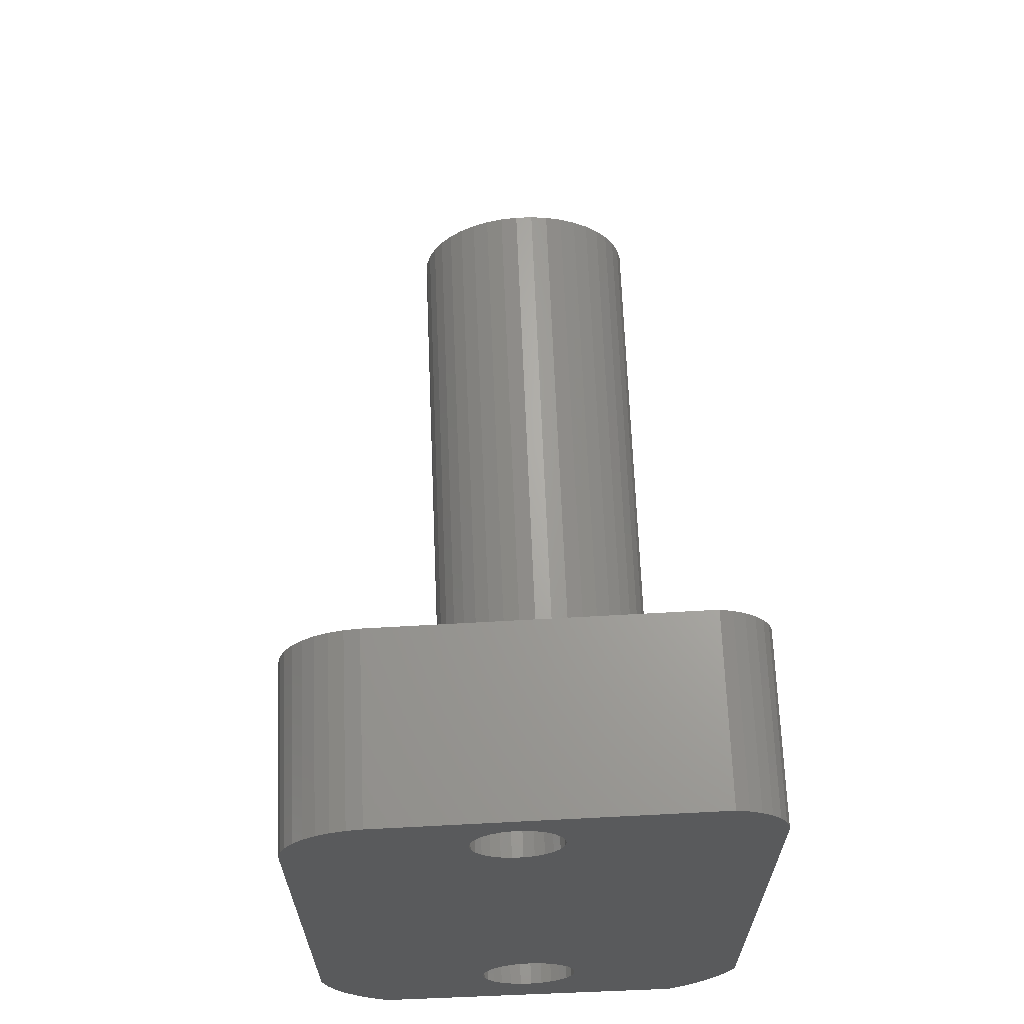
<metadata>
{"format":"stl","ext":"stl","renderer":"f3d","projection":"perspective","resolution":1024,"background":"white","views":[{"elev":66.1,"azim":-92.3,"up":"+Z"}]}
</metadata>
<code>
# stl→obj: 382 verts, 764 faces
v -0.01587 -0.2562 0.07278
v 0.2222 -0.2654 0.09788
v -0.01587 -0.2654 0.09788
v 0.2222 -0.2562 0.07278
v -0.01587 -0.2444 0.04881
v 0.2222 -0.2444 0.04881
v -0.01587 -0.23 0.02624
v 0.2222 -0.23 0.02624
v -0.01587 -0.2133 0.005347
v 0.2222 -0.2133 0.005347
v -0.01587 -0.1945 -0.01364
v 0.2222 -0.1945 -0.01364
v -0.01587 -0.1737 -0.03051
v 0.2222 -0.1737 -0.03051
v 0.2222 -0.2654 0.8499
v -0.01587 -0.2654 0.8499
v 0.2222 -0.1601 -0.03051
v 0.2222 0.1619 -0.03051
v -0.01587 0.2665 -0.03051
v 0.2222 0.2665 -0.03051
v -0.03175 -0.2654 0.09788
v -0.03175 -0.2562 0.07278
v -0.03175 -0.2444 0.04881
v -0.03175 -0.23 0.02624
v -0.03175 -0.2133 0.005347
v -0.03175 -0.1945 -0.01364
v -0.03175 -0.1737 -0.03051
v 0.2222 -0.1668 -0.00559
v 0.2222 -0.1697 0.02006
v 0.2222 -0.1687 0.04585
v 0.2222 -0.1638 0.0712
v 0.2222 -0.1552 0.09551
v 0.2222 -0.143 0.1182
v 0.2222 -0.1274 0.1389
v 0.2222 -0.109 0.1569
v 0.2222 -0.08805 0.172
v 0.2222 0.1673 -0.01199
v 0.2222 0.1705 0.007022
v 0.2222 0.1716 0.02628
v 0.2222 0.2896 -0.01201
v 0.2222 0.1697 0.05202
v 0.2222 0.31 0.009442
v 0.2222 0.3274 0.03344
v 0.2222 0.1638 0.07717
v 0.2222 0.3414 0.05956
v 0.2222 0.3517 0.08733
v 0.2222 0.3582 0.1162
v 0.2222 0.1543 0.1012
v 0.2222 0.1413 0.1234
v 0.2222 0.125 0.1435
v 0.2222 0.1059 0.1609
v 0.2222 -0.06506 0.1838
v 0.2222 -0.2582 0.8851
v 0.2222 -0.2635 0.8678
v 0.2222 -0.1921 0.9416
v 0.2222 -0.2091 0.9358
v 0.2222 -0.2248 0.9269
v 0.2222 -0.2385 0.9151
v 0.2222 -0.2498 0.901
v 0.2222 0.03086 0.7825
v 0.2222 -0.04056 0.1919
v 0.2222 0.02011 0.792
v 0.2222 0.01194 0.8039
v 0.2222 0.04359 0.7758
v 0.2222 -0.01512 0.1962
v 0.2222 0.006847 0.8173
v 0.2222 0.05754 0.7724
v 0.2222 0.01068 0.1967
v 0.2222 0.03627 0.1933
v 0.2222 0.005115 0.8316
v 0.2222 0.07191 0.7724
v 0.2222 0.06104 0.1861
v 0.2222 0.006847 0.8458
v 0.2222 0.08587 0.7758
v 0.2222 0.08444 0.1752
v 0.2222 0.01194 0.8593
v 0.2222 0.02011 0.8711
v 0.2222 0.03086 0.8806
v 0.2222 0.04359 0.8873
v 0.2222 0.05754 0.8907
v 0.2222 0.3582 0.7949
v 0.2222 0.09859 0.7825
v 0.2222 0.1093 0.792
v 0.2222 0.1175 0.8039
v 0.2222 0.1226 0.8173
v 0.2222 0.2481 0.9233
v 0.2222 0.1226 0.8458
v 0.2222 0.1243 0.8316
v 0.2222 0.1175 0.8593
v 0.2222 0.1093 0.8711
v 0.2222 0.09859 0.8806
v 0.2222 0.08587 0.8873
v 0.2222 0.07191 0.8907
v 0.2222 0.358 0.8157
v 0.2222 0.2687 0.9199
v 0.2222 0.3541 0.8362
v 0.2222 0.2884 0.913
v 0.2222 0.3468 0.8557
v 0.2222 0.3065 0.9027
v 0.2222 0.3362 0.8737
v 0.2222 0.3226 0.8895
v -0.01587 -0.2091 0.9358
v -0.01587 -0.1921 0.9416
v -0.01587 -0.2248 0.9269
v -0.01587 -0.2385 0.9151
v -0.01587 -0.2498 0.901
v -0.01587 -0.2582 0.8851
v -0.01587 -0.2635 0.8678
v -0.03175 -0.2654 0.8499
v -0.01587 0.2896 -0.01201
v -0.01587 0.31 0.009442
v -0.01587 0.3274 0.03344
v -0.01587 0.3414 0.05956
v -0.01587 0.3517 0.08733
v -0.01587 0.3582 0.1162
v -0.03175 0.2665 -0.03051
v 0.2222 0.152 -0.05316
v 0.2222 -0.1372 -0.07415
v 0.2222 -0.1502 -0.05316
v 0.2222 -0.1212 -0.09304
v 0.2222 -0.1027 -0.1094
v 0.2222 -0.08204 -0.123
v 0.2222 -0.05962 -0.1334
v 0.2222 -0.03593 -0.1404
v 0.2222 -0.01148 -0.144
v 0.2222 0.01324 -0.144
v 0.2222 0.0377 -0.1404
v 0.2222 0.06138 -0.1334
v 0.2222 0.0838 -0.123
v 0.2222 0.1045 -0.1094
v 0.2222 0.123 -0.09304
v 0.2222 0.1389 -0.07415
v -0.03175 -0.01108 0.07843
v -0.03175 -0.0008174 0.06619
v -0.03175 0.01199 0.05666
v -0.03175 -0.01825 0.0927
v -0.03175 0.02666 0.05033
v -0.03175 -0.02193 0.1082
v -0.03175 0.04239 0.04756
v -0.03175 -0.02193 0.1242
v -0.03175 -0.01825 0.1398
v -0.03175 -0.01108 0.154
v -0.03175 -0.0008174 0.1663
v -0.03175 0.05833 0.04849
v -0.03175 0.07363 0.05307
v -0.03175 0.08746 0.06105
v -0.03175 0.09908 0.07201
v -0.03175 0.1079 0.08536
v -0.03175 0.1133 0.1004
v -0.03175 0.2896 -0.01201
v -0.03175 0.31 0.009442
v -0.03175 0.3274 0.03344
v -0.03175 0.1152 0.1162
v -0.03175 0.3414 0.05956
v -0.03175 0.3517 0.08733
v -0.03175 0.3582 0.1162
v -0.03175 0.1133 0.1321
v -0.03175 0.1079 0.1471
v -0.03175 0.09908 0.1604
v -0.03175 0.08746 0.1714
v -0.03175 0.01199 0.1758
v -0.03175 -0.2498 0.901
v -0.03175 -0.2635 0.8678
v -0.03175 -0.2582 0.8851
v -0.03175 -0.1921 0.9416
v -0.03175 -0.2248 0.9269
v -0.03175 -0.2091 0.9358
v -0.03175 -0.2385 0.9151
v -0.03175 0.03086 0.7825
v -0.03175 0.02011 0.792
v -0.03175 0.01194 0.8039
v -0.03175 0.04359 0.7758
v -0.03175 0.02666 0.1821
v -0.03175 0.006847 0.8173
v -0.03175 0.05754 0.7724
v -0.03175 0.04239 0.1849
v -0.03175 0.005115 0.8316
v -0.03175 0.07191 0.7724
v -0.03175 0.05833 0.184
v -0.03175 0.006847 0.8458
v -0.03175 0.08587 0.7758
v -0.03175 0.07363 0.1794
v -0.03175 0.01194 0.8593
v -0.03175 0.02011 0.8711
v -0.03175 0.03086 0.8806
v -0.03175 0.04359 0.8873
v -0.03175 0.05754 0.8907
v -0.03175 0.3582 0.7949
v -0.03175 0.09859 0.7825
v -0.03175 0.1093 0.792
v -0.03175 0.1175 0.8039
v -0.03175 0.1226 0.8173
v -0.03175 0.2481 0.9233
v -0.03175 0.1243 0.8316
v -0.03175 0.1226 0.8458
v -0.03175 0.1175 0.8593
v -0.03175 0.1093 0.8711
v -0.03175 0.09859 0.8806
v -0.03175 0.08587 0.8873
v -0.03175 0.07191 0.8907
v -0.03175 0.358 0.8157
v -0.03175 0.2687 0.9199
v -0.03175 0.3541 0.8362
v -0.03175 0.2884 0.913
v -0.03175 0.3468 0.8557
v -0.03175 0.3065 0.9027
v -0.03175 0.3362 0.8737
v -0.03175 0.3226 0.8895
v -0.01587 0.2481 0.9233
v -0.01587 0.358 0.8157
v -0.01587 0.3582 0.7949
v -0.01587 0.3541 0.8362
v -0.01587 0.3468 0.8557
v -0.01587 0.3362 0.8737
v -0.01587 0.3226 0.8895
v -0.01587 0.3065 0.9027
v -0.01587 0.2884 0.913
v -0.01587 0.2687 0.9199
v 0.2381 0.1697 0.05172
v 0.2381 0.1716 0.02628
v 0.2381 0.164 0.0766
v 0.2381 0.1547 0.1004
v 0.2381 0.1419 0.1225
v 0.2381 0.126 0.1424
v 0.2381 0.1073 0.1598
v 0.2381 0.08624 0.1741
v 0.2381 0.06325 0.1852
v 0.2381 0.03887 0.1927
v 0.2381 0.01364 0.1965
v 0.2381 -0.01188 0.1965
v 0.2381 -0.03711 0.1927
v 0.2381 -0.06149 0.1852
v 0.2381 -0.08448 0.1741
v 0.2381 -0.1056 0.1598
v 0.2381 -0.1243 0.1424
v 0.2381 -0.1402 0.1225
v 0.2381 -0.1529 0.1004
v 0.2381 -0.1623 0.0766
v 0.2381 -0.1679 0.05172
v 0.2381 -0.1698 0.02628
v 0.2381 -0.1679 0.0008337
v 0.2381 -0.1623 -0.02404
v 0.2381 -0.1529 -0.0478
v 0.2381 -0.1402 -0.06989
v 0.2381 -0.1243 -0.08984
v 0.2381 -0.1056 -0.1072
v 0.2381 -0.08448 -0.1216
v 0.2381 -0.06149 -0.1326
v 0.2381 -0.03711 -0.1402
v 0.2381 -0.01188 -0.144
v 0.2381 0.01364 -0.144
v 0.2381 0.03887 -0.1402
v 0.2381 0.06325 -0.1326
v 0.2381 0.08624 -0.1216
v 0.2381 0.1073 -0.1072
v 0.2381 0.126 -0.08984
v 0.2381 0.1419 -0.06989
v 0.2381 0.1547 -0.0478
v 0.2381 0.164 -0.02404
v 0.2381 0.1697 0.0008337
v -0.01587 0.1226 0.8458
v -0.01587 0.1243 0.8316
v -0.01587 0.1175 0.8593
v -0.01587 0.1093 0.8711
v -0.01587 0.09859 0.8806
v -0.01587 0.08587 0.8873
v -0.01587 0.07191 0.8907
v -0.01587 0.05754 0.8907
v -0.01587 0.04359 0.8873
v -0.01587 0.03086 0.8806
v -0.01587 0.02011 0.8711
v -0.01587 0.01194 0.8593
v -0.01587 0.006847 0.8458
v -0.01587 0.005115 0.8316
v -0.01587 0.006847 0.8173
v -0.01587 0.01194 0.8039
v -0.01587 0.02011 0.792
v -0.01587 0.03086 0.7825
v -0.01587 0.04359 0.7758
v -0.01587 0.05754 0.7724
v -0.01587 0.07191 0.7724
v -0.01587 0.08587 0.7758
v -0.01587 0.09859 0.7825
v -0.01587 0.1093 0.792
v -0.01587 0.1175 0.8039
v -0.01587 0.1226 0.8173
v -0.01587 0.1133 0.1321
v -0.01587 0.1152 0.1162
v -0.01587 0.1079 0.1471
v -0.01587 0.09908 0.1604
v -0.01587 0.08746 0.1714
v -0.01587 0.07363 0.1794
v -0.01587 0.05833 0.184
v -0.01587 0.04239 0.1849
v -0.01587 0.02666 0.1821
v -0.01587 0.01199 0.1758
v -0.01587 -0.0008174 0.1663
v -0.01587 -0.01108 0.154
v -0.01587 -0.01825 0.1398
v -0.01587 -0.02193 0.1242
v -0.01587 -0.02193 0.1082
v -0.01587 -0.01825 0.0927
v -0.01587 -0.01108 0.07843
v -0.01587 -0.0008174 0.06619
v -0.01587 0.01199 0.05666
v -0.01587 0.02666 0.05033
v -0.01587 0.04239 0.04756
v -0.01587 0.05833 0.04849
v -0.01587 0.07363 0.05307
v -0.01587 0.08746 0.06105
v -0.01587 0.09908 0.07201
v -0.01587 0.1079 0.08536
v -0.01587 0.1133 0.1004
v 1.238 0.1716 0.02628
v 1.238 0.1697 0.05172
v 1.238 0.164 0.0766
v 1.238 0.1547 0.1004
v 1.238 0.1419 0.1225
v 1.238 0.126 0.1424
v 1.238 0.1073 0.1598
v 1.238 0.08624 0.1741
v 1.238 0.06325 0.1852
v 1.238 0.03887 0.1927
v 1.238 0.01364 0.1965
v 1.238 -0.01188 0.1965
v 1.238 -0.03711 0.1927
v 1.238 -0.06149 0.1852
v 1.238 -0.08448 0.1741
v 1.238 -0.1056 0.1598
v 1.238 -0.1243 0.1424
v 1.238 -0.1402 0.1225
v 1.238 -0.1529 0.1004
v 1.238 -0.1623 0.0766
v 1.238 -0.1679 0.05172
v 1.238 -0.1698 0.02628
v 1.238 -0.1679 0.0008337
v 1.238 -0.1623 -0.02404
v 1.238 -0.1529 -0.0478
v 1.238 -0.1402 -0.06989
v 1.238 -0.1243 -0.08984
v 1.238 -0.1056 -0.1072
v 1.238 -0.08448 -0.1216
v 1.238 -0.06149 -0.1326
v 1.238 -0.03711 -0.1402
v 1.238 -0.01188 -0.144
v 1.238 0.01364 -0.144
v 1.238 0.03887 -0.1402
v 1.238 0.06325 -0.1326
v 1.238 0.08624 -0.1216
v 1.238 0.1073 -0.1072
v 1.238 0.126 -0.08984
v 1.238 0.1419 -0.06989
v 1.238 0.1547 -0.0478
v 1.238 0.164 -0.02404
v 1.238 0.1697 0.0008337
v 0.2222 0.1152 0.1162
v 0.2222 0.1133 0.1321
v 0.2222 0.1079 0.1471
v 0.2222 0.09908 0.1604
v 0.2222 0.08746 0.1714
v 0.2222 0.07363 0.1794
v 0.2222 0.05833 0.184
v 0.2222 0.04239 0.1849
v 0.2222 0.02666 0.1821
v 0.2222 0.01199 0.1758
v 0.2222 -0.0008174 0.1663
v 0.2222 -0.01108 0.154
v 0.2222 -0.01825 0.1398
v 0.2222 -0.02193 0.1242
v 0.2222 -0.02193 0.1082
v 0.2222 -0.01825 0.0927
v 0.2222 -0.01108 0.07843
v 0.2222 -0.0008174 0.06619
v 0.2222 0.01199 0.05666
v 0.2222 0.02666 0.05033
v 0.2222 0.04239 0.04756
v 0.2222 0.05833 0.04849
v 0.2222 0.07363 0.05307
v 0.2222 0.08746 0.06105
v 0.2222 0.09908 0.07201
v 0.2222 0.1079 0.08536
v 0.2222 0.1133 0.1004
f 1 2 3
f 1 4 2
f 5 6 4
f 5 4 1
f 7 8 6
f 7 6 5
f 9 10 8
f 9 8 7
f 11 12 10
f 11 10 9
f 13 14 12
f 13 12 11
f 3 15 16
f 3 2 15
f 13 17 14
f 18 17 13
f 19 20 18
f 19 18 13
f 1 3 21
f 1 21 22
f 5 22 23
f 5 1 22
f 7 23 24
f 7 5 23
f 9 24 25
f 9 7 24
f 11 25 26
f 11 9 25
f 13 26 27
f 13 11 26
f 28 12 14
f 28 14 17
f 29 8 10
f 29 10 12
f 29 12 28
f 30 6 8
f 30 8 29
f 31 4 6
f 31 6 30
f 32 4 31
f 32 2 4
f 33 2 32
f 34 2 33
f 35 2 34
f 36 2 35
f 20 37 18
f 20 38 37
f 20 39 38
f 40 39 20
f 40 41 39
f 42 41 40
f 43 44 41
f 43 41 42
f 45 44 43
f 46 44 45
f 47 48 44
f 47 49 48
f 47 50 49
f 47 44 46
f 47 51 50
f 15 2 36
f 15 36 52
f 53 54 15
f 55 53 15
f 55 56 57
f 55 57 58
f 55 58 59
f 55 59 53
f 60 52 61
f 60 15 52
f 60 62 15
f 63 15 62
f 64 61 65
f 64 60 61
f 66 15 63
f 67 64 65
f 67 68 69
f 67 65 68
f 70 55 15
f 70 15 66
f 71 69 72
f 71 67 69
f 73 55 70
f 74 72 75
f 74 71 72
f 76 55 73
f 77 55 76
f 78 55 77
f 79 55 78
f 80 55 79
f 81 82 74
f 81 83 82
f 81 84 83
f 81 85 84
f 81 74 75
f 81 75 51
f 81 51 47
f 86 87 88
f 86 89 87
f 86 90 89
f 86 91 90
f 86 92 91
f 86 93 92
f 86 88 85
f 94 85 81
f 95 86 85
f 96 85 94
f 97 95 85
f 98 85 96
f 99 97 85
f 100 85 98
f 101 99 85
f 101 85 100
f 86 55 93
f 93 55 80
f 102 55 103
f 102 56 55
f 104 57 56
f 104 56 102
f 105 58 57
f 105 57 104
f 106 59 58
f 106 58 105
f 107 53 59
f 107 59 106
f 108 54 53
f 108 53 107
f 16 15 54
f 16 54 108
f 3 16 109
f 3 109 21
f 110 20 19
f 110 40 20
f 111 42 40
f 111 40 110
f 112 43 42
f 112 42 111
f 113 45 43
f 113 43 112
f 114 46 45
f 114 45 113
f 115 47 46
f 115 46 114
f 19 13 27
f 19 27 116
f 117 118 119
f 117 120 118
f 117 121 120
f 117 122 121
f 117 123 122
f 117 124 123
f 117 125 124
f 117 126 125
f 117 127 126
f 117 128 127
f 117 129 128
f 117 130 129
f 117 131 130
f 117 132 131
f 18 119 17
f 18 117 119
f 133 134 27
f 135 27 134
f 136 133 27
f 136 26 25
f 136 27 26
f 137 27 135
f 138 23 22
f 138 24 23
f 138 25 24
f 138 136 25
f 139 27 137
f 140 22 21
f 140 138 22
f 141 140 21
f 142 141 21
f 143 142 21
f 116 27 139
f 116 139 144
f 116 144 145
f 116 145 146
f 116 146 147
f 116 147 148
f 116 148 149
f 150 116 149
f 151 150 149
f 152 149 153
f 152 151 149
f 154 152 153
f 155 154 153
f 156 155 153
f 156 153 157
f 156 157 158
f 156 158 159
f 156 159 160
f 109 143 21
f 109 161 143
f 162 163 164
f 162 109 163
f 165 166 167
f 165 168 166
f 165 162 168
f 165 109 162
f 169 161 109
f 169 109 170
f 171 170 109
f 172 173 161
f 172 161 169
f 174 171 109
f 175 176 173
f 175 173 172
f 177 109 165
f 177 174 109
f 178 179 176
f 178 176 175
f 180 177 165
f 181 182 179
f 181 179 178
f 183 180 165
f 184 183 165
f 185 184 165
f 186 185 165
f 187 186 165
f 188 160 182
f 188 156 160
f 188 181 189
f 188 189 190
f 188 190 191
f 188 191 192
f 188 182 181
f 193 194 195
f 193 195 196
f 193 196 197
f 193 197 198
f 193 198 199
f 193 199 200
f 193 192 194
f 201 188 192
f 202 192 193
f 203 201 192
f 204 192 202
f 205 203 192
f 206 192 204
f 207 205 192
f 208 192 206
f 208 207 192
f 193 200 165
f 200 187 165
f 103 86 209
f 103 55 86
f 210 81 211
f 210 94 81
f 212 96 94
f 212 94 210
f 213 98 96
f 213 96 212
f 214 100 98
f 214 98 213
f 215 101 100
f 215 100 214
f 216 99 101
f 216 97 99
f 216 101 215
f 217 97 216
f 218 95 97
f 218 97 217
f 209 86 95
f 209 95 218
f 211 47 115
f 211 81 47
f 219 220 39
f 219 39 41
f 221 41 44
f 221 219 41
f 222 221 44
f 222 44 48
f 223 222 48
f 223 48 49
f 224 223 49
f 224 49 50
f 225 224 50
f 225 50 51
f 226 225 51
f 226 51 75
f 227 226 75
f 227 75 72
f 228 227 72
f 228 72 69
f 229 228 69
f 229 69 68
f 230 229 68
f 230 68 65
f 231 230 65
f 231 65 61
f 232 231 61
f 232 61 52
f 233 232 52
f 233 52 36
f 234 233 36
f 234 36 35
f 235 234 35
f 235 35 34
f 236 34 33
f 236 235 34
f 237 33 32
f 237 236 33
f 238 32 31
f 238 237 32
f 239 31 30
f 239 238 31
f 240 30 29
f 240 239 30
f 241 29 28
f 241 240 29
f 242 28 17
f 242 241 28
f 243 17 119
f 243 242 17
f 244 119 118
f 244 243 119
f 245 118 120
f 245 244 118
f 246 120 121
f 246 245 120
f 247 246 121
f 247 121 122
f 248 247 122
f 248 122 123
f 249 248 123
f 249 123 124
f 250 249 124
f 250 124 125
f 251 250 125
f 251 125 126
f 251 126 127
f 252 127 128
f 252 251 127
f 253 252 128
f 253 128 129
f 254 253 129
f 254 129 130
f 255 254 130
f 255 130 131
f 256 255 131
f 256 131 132
f 257 256 132
f 257 132 117
f 258 257 117
f 258 117 18
f 259 258 18
f 259 18 37
f 260 259 37
f 260 37 38
f 220 260 38
f 220 38 39
f 261 262 88
f 261 88 87
f 263 87 89
f 263 261 87
f 264 89 90
f 264 263 89
f 265 90 91
f 265 264 90
f 266 91 92
f 266 265 91
f 267 92 93
f 267 266 92
f 268 93 80
f 268 267 93
f 269 80 79
f 269 268 80
f 270 79 78
f 270 269 79
f 271 78 77
f 271 270 78
f 272 271 77
f 272 77 76
f 273 272 76
f 273 76 73
f 274 273 73
f 274 73 70
f 275 70 66
f 275 274 70
f 275 66 63
f 276 63 62
f 276 275 63
f 277 276 62
f 278 62 60
f 278 277 62
f 279 60 64
f 279 64 67
f 279 278 60
f 280 67 71
f 280 279 67
f 281 280 71
f 282 71 74
f 282 281 71
f 283 74 82
f 283 282 74
f 284 82 83
f 284 283 82
f 285 83 84
f 285 284 83
f 286 84 85
f 286 285 84
f 262 85 88
f 262 286 85
f 102 103 165
f 102 165 167
f 104 167 166
f 104 102 167
f 105 166 168
f 105 104 166
f 106 168 162
f 106 105 168
f 107 162 164
f 107 106 162
f 108 164 163
f 108 107 164
f 16 163 109
f 16 108 163
f 110 19 116
f 110 116 150
f 111 150 151
f 111 110 150
f 112 151 152
f 112 111 151
f 113 152 154
f 113 112 152
f 114 154 155
f 114 113 154
f 115 155 156
f 115 114 155
f 103 209 193
f 103 193 165
f 211 115 156
f 211 156 188
f 210 211 188
f 210 188 201
f 212 201 203
f 212 210 201
f 213 203 205
f 213 212 203
f 214 205 207
f 214 213 205
f 215 207 208
f 215 214 207
f 216 208 206
f 216 215 208
f 217 206 204
f 217 216 206
f 218 204 202
f 218 217 204
f 209 202 193
f 209 218 202
f 287 153 288
f 287 157 153
f 289 158 157
f 289 157 287
f 290 159 158
f 290 158 289
f 291 160 159
f 291 159 290
f 292 182 160
f 292 160 291
f 293 179 182
f 293 182 292
f 294 176 179
f 294 179 293
f 295 173 176
f 295 176 294
f 296 161 173
f 296 173 295
f 297 143 161
f 297 161 296
f 298 143 297
f 298 142 143
f 299 142 298
f 299 141 142
f 300 141 299
f 300 140 141
f 301 138 140
f 301 140 300
f 302 138 301
f 302 136 138
f 303 133 136
f 303 136 302
f 304 134 133
f 304 133 303
f 305 135 134
f 305 134 304
f 306 137 135
f 306 135 305
f 307 139 137
f 307 137 306
f 308 144 139
f 308 139 307
f 309 145 144
f 309 144 308
f 310 146 145
f 310 145 309
f 311 147 146
f 311 146 310
f 312 148 147
f 312 147 311
f 313 149 148
f 313 148 312
f 288 153 149
f 288 149 313
f 261 194 262
f 261 195 194
f 263 196 195
f 263 195 261
f 264 197 196
f 264 196 263
f 265 198 197
f 265 197 264
f 266 199 198
f 266 198 265
f 267 200 199
f 267 199 266
f 268 187 200
f 268 200 267
f 269 186 187
f 269 187 268
f 270 185 186
f 270 186 269
f 271 184 185
f 271 185 270
f 272 184 271
f 272 183 184
f 273 183 272
f 273 180 183
f 274 180 273
f 274 177 180
f 275 174 177
f 275 177 274
f 276 174 275
f 276 171 174
f 277 170 171
f 277 171 276
f 278 169 170
f 278 170 277
f 279 172 169
f 279 169 278
f 280 175 172
f 280 172 279
f 281 178 175
f 281 175 280
f 282 181 178
f 282 178 281
f 283 189 181
f 283 181 282
f 284 190 189
f 284 189 283
f 285 191 190
f 285 190 284
f 286 192 191
f 286 191 285
f 262 194 192
f 262 192 286
f 219 314 220
f 219 315 314
f 221 316 315
f 221 315 219
f 222 316 221
f 222 317 316
f 223 317 222
f 223 318 317
f 224 319 318
f 224 318 223
f 225 319 224
f 225 320 319
f 226 321 320
f 226 320 225
f 227 322 321
f 227 323 322
f 227 321 226
f 228 323 227
f 229 324 323
f 229 323 228
f 230 325 324
f 230 326 325
f 230 324 229
f 231 326 230
f 232 327 326
f 232 326 231
f 233 328 327
f 233 327 232
f 234 329 328
f 234 330 329
f 234 328 233
f 235 331 330
f 235 330 234
f 236 331 235
f 237 332 331
f 237 331 236
f 238 333 332
f 238 332 237
f 239 334 333
f 239 333 238
f 240 335 334
f 240 336 335
f 240 334 239
f 241 336 240
f 242 337 336
f 242 336 241
f 243 338 337
f 243 337 242
f 244 339 338
f 244 338 243
f 245 340 339
f 245 339 244
f 246 341 340
f 246 342 341
f 246 340 245
f 247 342 246
f 248 342 247
f 248 343 342
f 248 344 343
f 249 344 248
f 250 344 249
f 250 345 344
f 251 345 250
f 251 346 345
f 252 346 251
f 252 347 346
f 252 348 347
f 253 348 252
f 254 348 253
f 254 349 348
f 255 349 254
f 255 350 349
f 256 351 350
f 256 350 255
f 257 351 256
f 257 352 351
f 258 353 352
f 258 354 353
f 258 352 257
f 259 354 258
f 260 355 354
f 260 314 355
f 260 354 259
f 220 314 260
f 287 288 356
f 287 356 357
f 289 357 358
f 289 287 357
f 290 358 359
f 290 289 358
f 291 359 360
f 291 290 359
f 292 360 361
f 292 291 360
f 293 361 362
f 293 292 361
f 294 362 363
f 294 293 362
f 295 363 364
f 295 294 363
f 296 364 365
f 296 295 364
f 297 365 366
f 297 296 365
f 298 297 366
f 298 366 367
f 299 298 367
f 299 367 368
f 300 299 368
f 300 368 369
f 301 369 370
f 301 300 369
f 302 301 370
f 302 370 371
f 303 371 372
f 303 372 373
f 303 302 371
f 304 373 374
f 304 303 373
f 305 304 374
f 306 374 375
f 306 305 374
f 307 375 376
f 307 306 375
f 308 376 377
f 308 307 376
f 309 377 378
f 309 308 377
f 310 378 379
f 310 309 378
f 311 379 380
f 311 310 379
f 312 380 381
f 312 381 382
f 312 311 380
f 313 382 356
f 313 312 382
f 288 313 356
f 352 350 351
f 315 355 314
f 319 315 316
f 319 316 317
f 319 317 318
f 319 320 321
f 319 321 322
f 319 322 323
f 319 323 324
f 319 324 325
f 319 325 326
f 319 326 327
f 319 355 315
f 319 327 328
f 319 328 329
f 319 329 330
f 319 330 331
f 319 331 332
f 319 332 333
f 319 333 334
f 319 334 335
f 319 335 336
f 319 336 337
f 319 337 338
f 319 338 339
f 319 339 340
f 319 340 341
f 319 341 342
f 319 342 343
f 319 343 344
f 319 344 345
f 319 345 346
f 319 346 347
f 319 347 348
f 319 348 349
f 319 349 350
f 319 352 353
f 319 353 354
f 319 354 355
f 319 350 352
f 359 357 356
f 359 358 357
f 359 361 360
f 359 362 361
f 359 363 362
f 359 364 363
f 359 365 364
f 359 366 365
f 359 367 366
f 359 368 367
f 359 369 368
f 359 370 369
f 359 371 370
f 359 372 371
f 359 373 372
f 359 374 373
f 359 375 374
f 359 376 375
f 359 377 376
f 359 378 377
f 359 379 378
f 359 380 379
f 359 381 380
f 359 382 381
f 359 356 382

</code>
